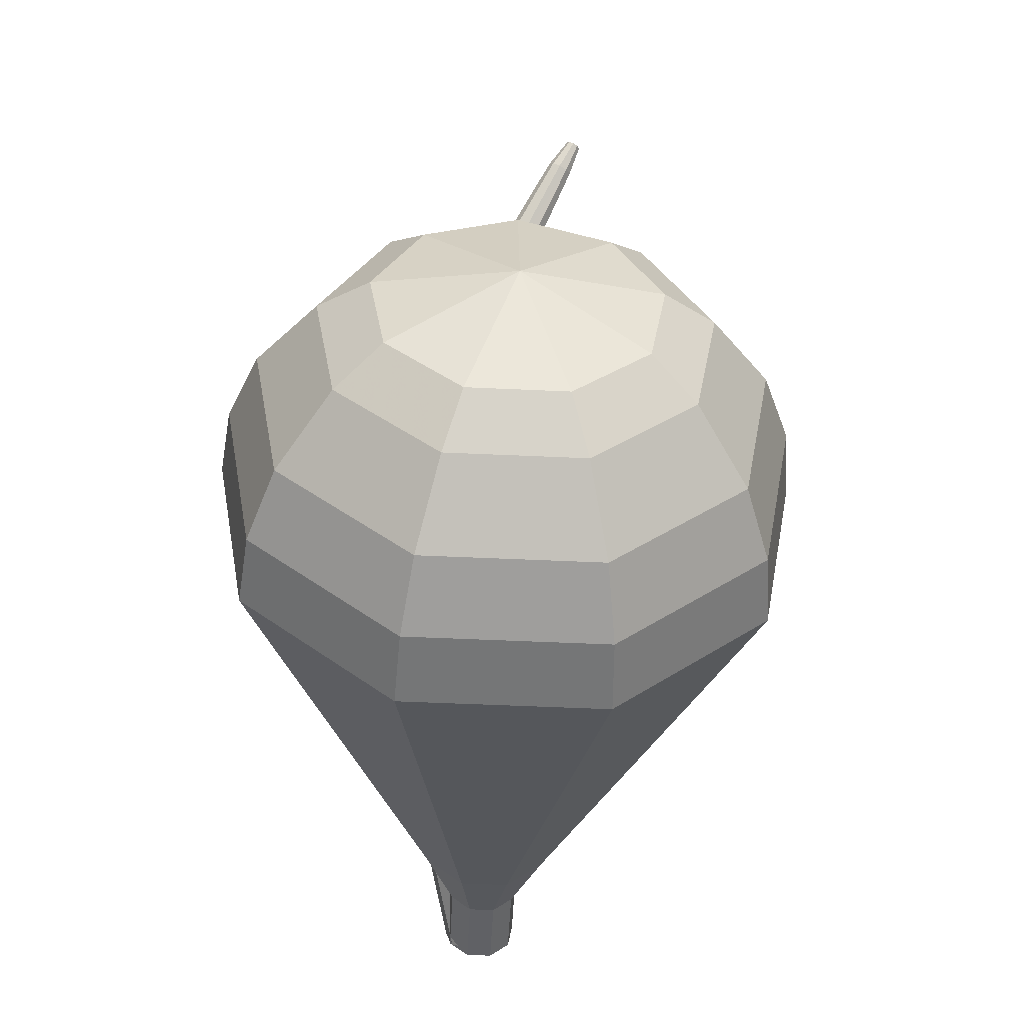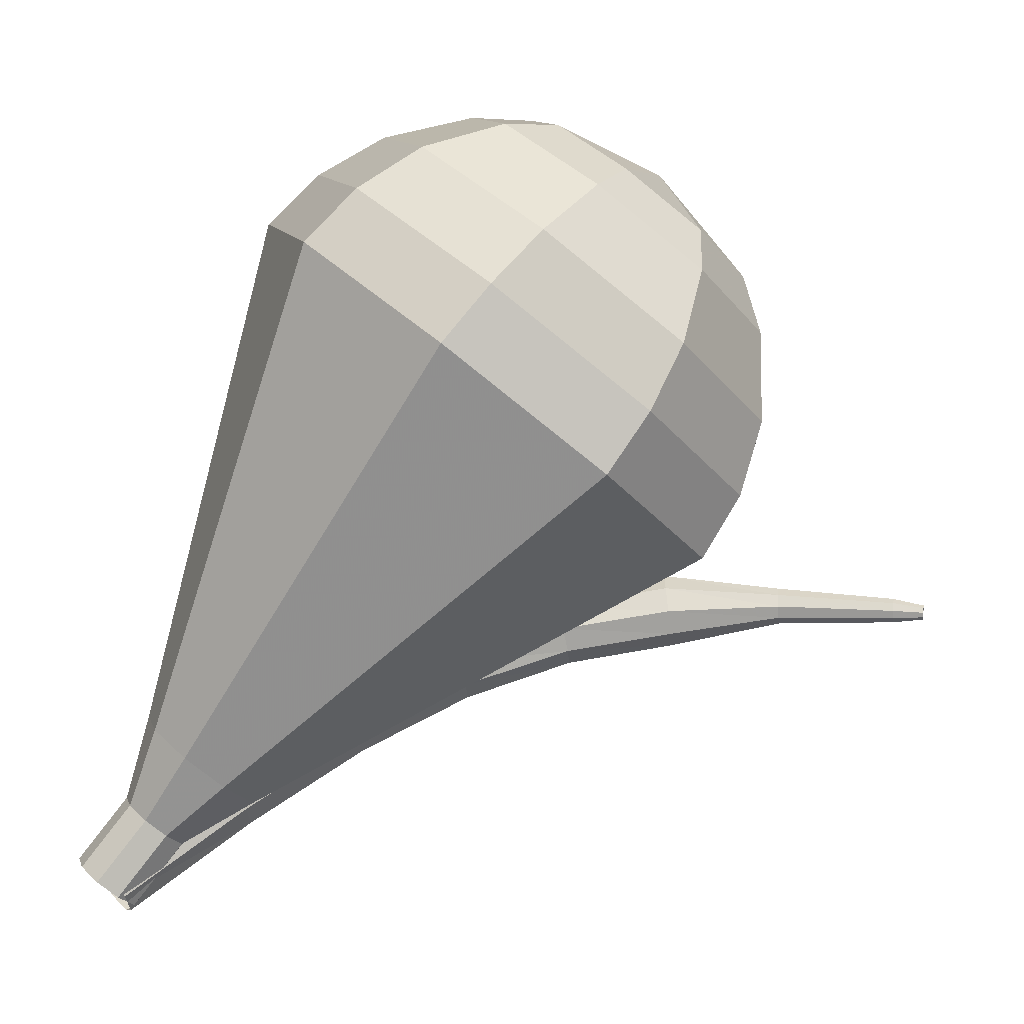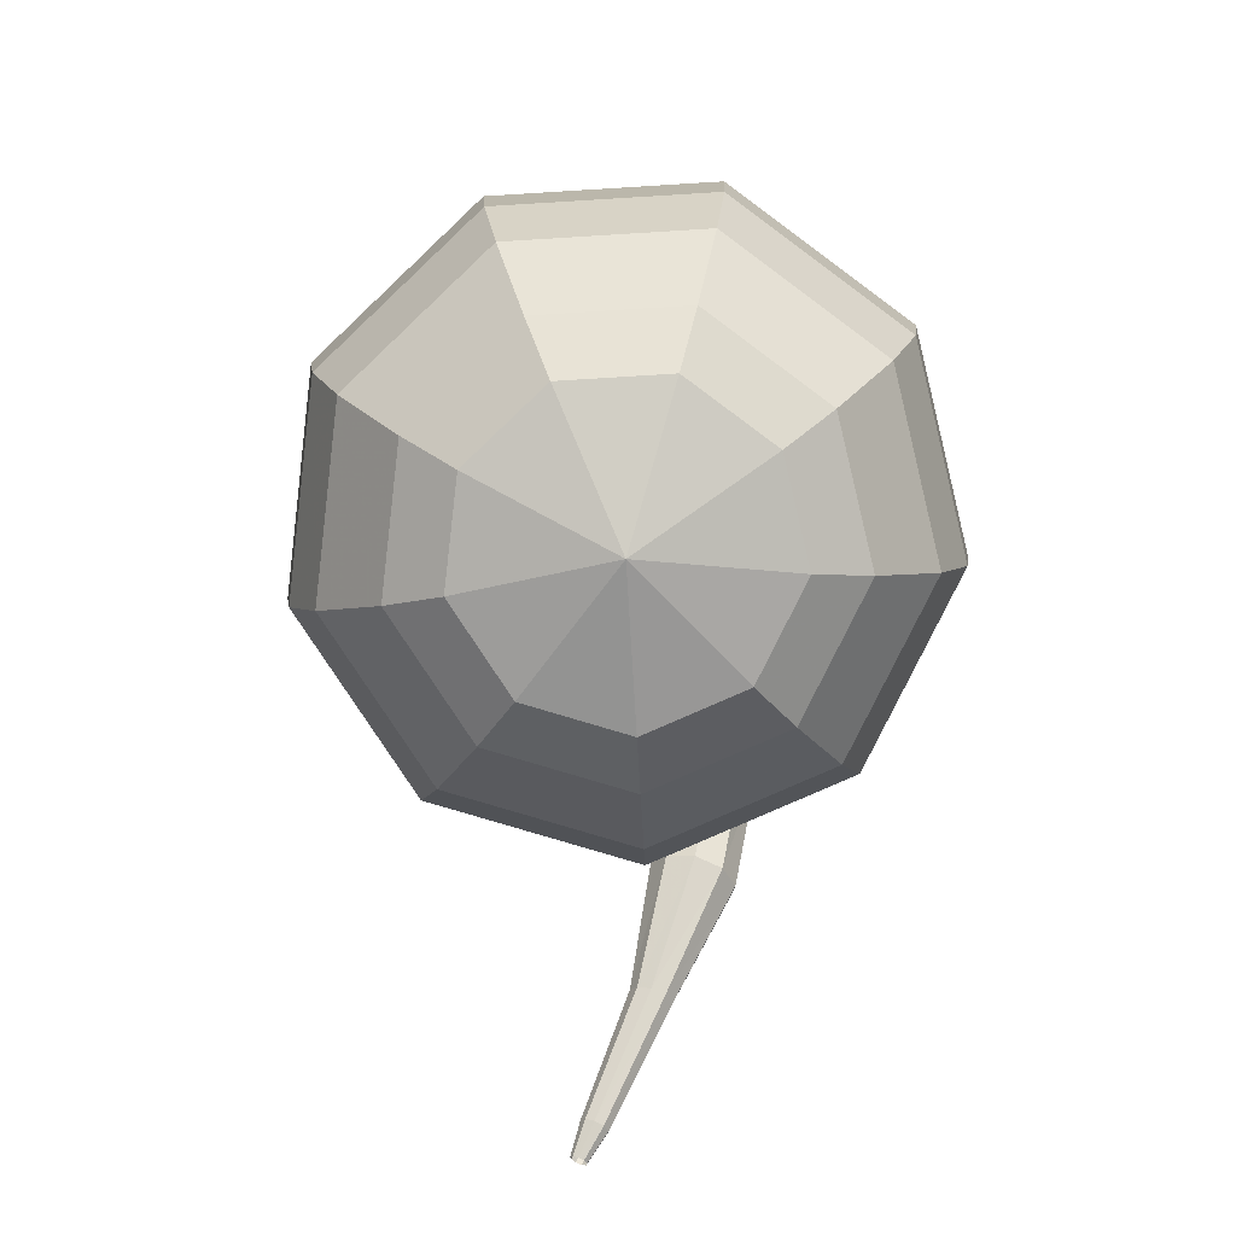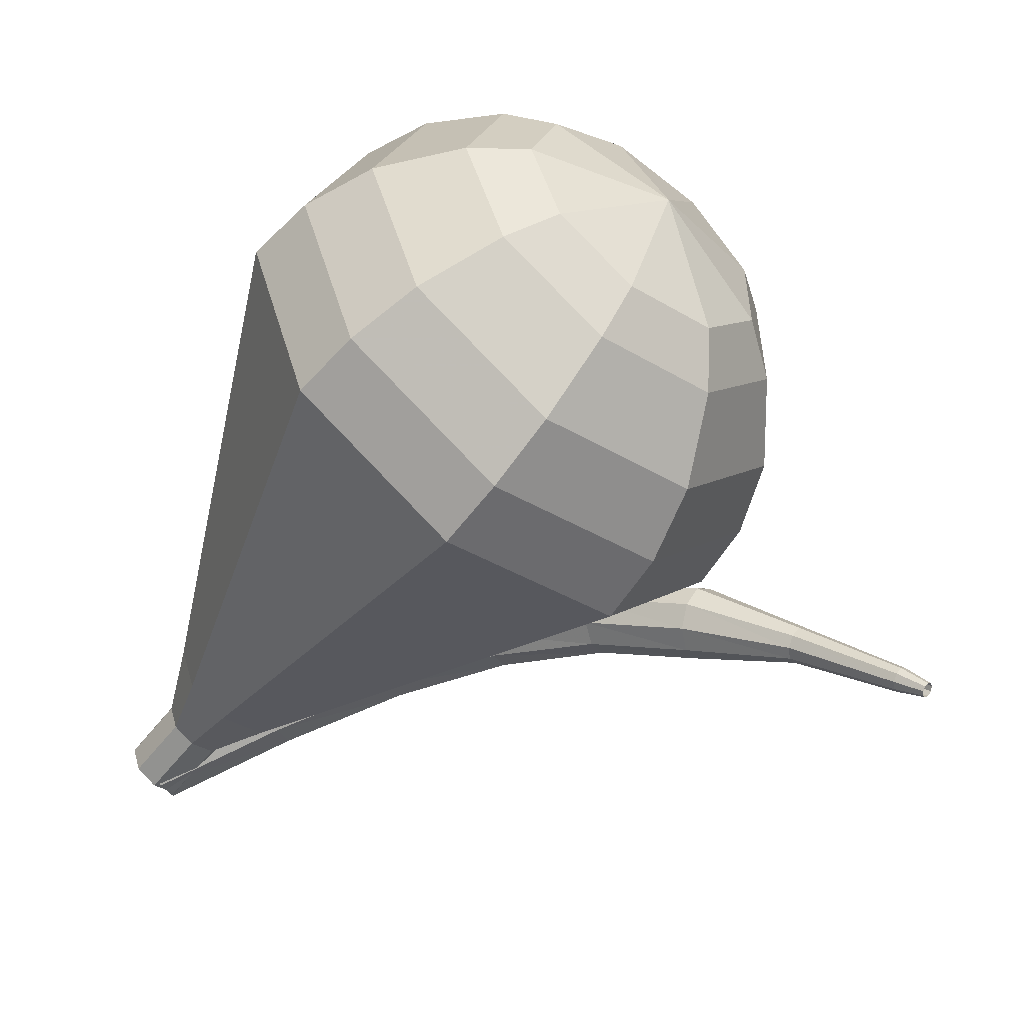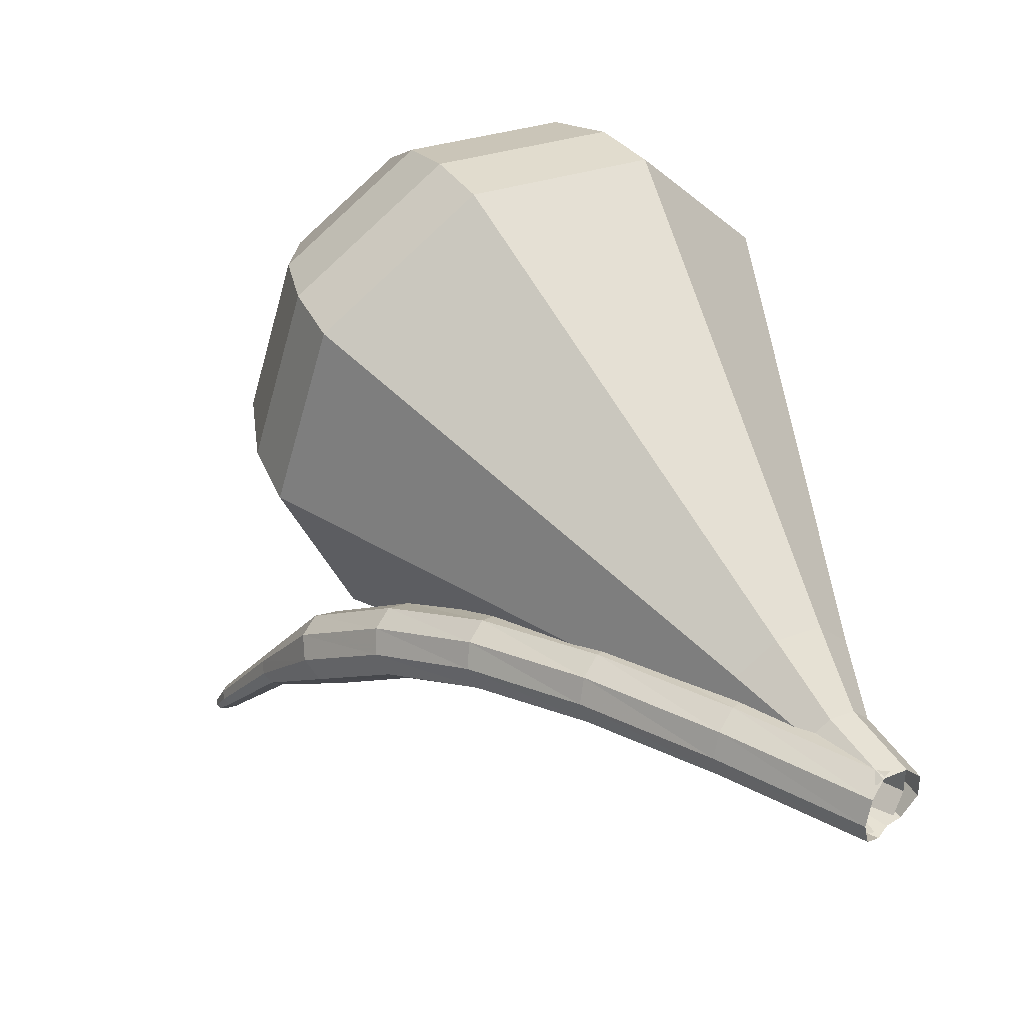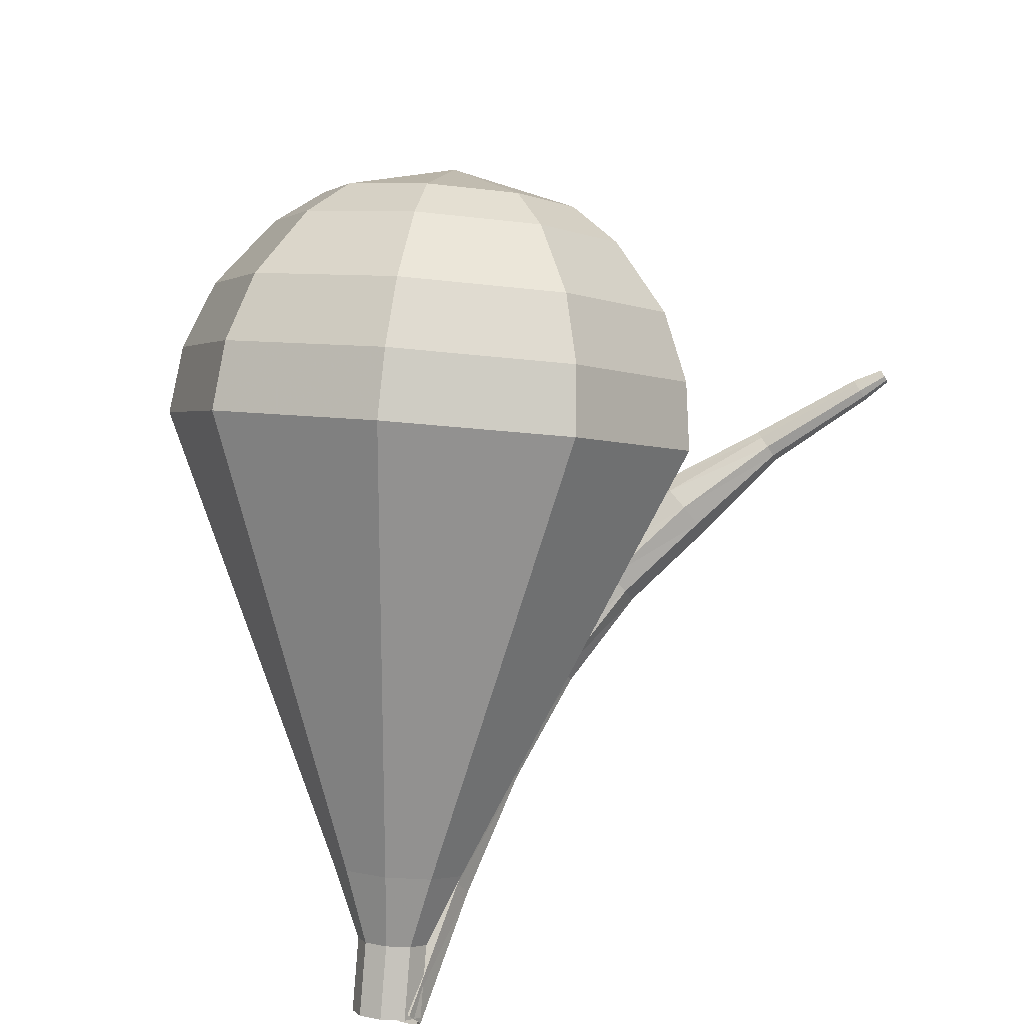
<metadata>
{"format":"obj","ext":"obj","renderer":"f3d","projection":"perspective","resolution":1024,"background":"white","views":[{"elev":79.2,"azim":115.6,"up":"+Y"},{"elev":9.6,"azim":-171.7,"up":"+Y"},{"elev":58.8,"azim":-69.1,"up":"+Y"},{"elev":22.0,"azim":-140.5,"up":"+Y"},{"elev":-20.0,"azim":59.3,"up":"+Y"},{"elev":-76.6,"azim":-147.4,"up":"+Z"}]}
</metadata>
<code>
g tube1
v 172.3 168 131.2
v 171.9 168 130.7
v 171.4 167.6 130.4
v 171.1 167.1 130.5
v 171 166.5 130.9
v 171.3 166.3 131.5
v 171.8 166.5 132
v 172.3 167 132.1
v 172.4 167.6 131.8
v 172.3 168 131.2
v 169.5 169.9 133.4
v 169.1 169.9 132.9
v 168.6 169.5 132.6
v 168.3 168.9 132.7
v 168.3 168.4 133.1
v 168.6 168.2 133.7
v 169.1 168.4 134.2
v 169.5 169 134.3
v 169.6 169.6 134
v 169.5 169.9 133.4
v 166.6 171.7 135.3
v 166.2 171.6 134.8
v 165.8 171.2 134.5
v 165.5 170.5 134.6
v 165.6 170 135
v 165.8 169.9 135.6
v 166.3 170.2 136.1
v 166.6 170.7 136.2
v 166.8 171.3 135.9
v 166.6 171.7 135.3
v 163.7 173 136.8
v 163.4 172.9 136.2
v 163 172.4 135.9
v 162.8 171.8 136
v 162.8 171.3 136.5
v 163.1 171.2 137.1
v 163.4 171.5 137.6
v 163.7 172.1 137.7
v 163.8 172.7 137.4
v 163.7 173 136.8
v 160.6 174 137.9
v 160.4 173.8 137.2
v 160.2 173.3 136.9
v 160.1 172.6 137
v 160.1 172.1 137.5
v 160.3 172.1 138.2
v 160.5 172.5 138.7
v 160.7 173.1 138.8
v 160.7 173.7 138.5
v 160.6 174 137.9
v 157.5 174.5 138.4
v 157.4 174.3 137.8
v 157.3 173.7 137.4
v 157.2 173.1 137.6
v 157.2 172.6 138.1
v 157.3 172.6 138.8
v 157.4 173 139.3
v 157.5 173.7 139.4
v 157.6 174.3 139.1
v 157.5 174.5 138.4
v 154.3 174.2 138.6
v 154.3 174.1 138.3
v 154.3 173.8 138.1
v 154.3 173.5 138.2
v 154.3 173.3 138.4
v 154.3 173.3 138.8
v 154.3 173.5 139
v 154.3 173.8 139.1
v 154.3 174.1 138.9
v 154.3 174.2 138.6
v 151.1 174.1 138.5
v 151.1 174 138.3
v 151.1 173.8 138.2
v 151.1 173.6 138.2
v 151.1 173.4 138.4
v 151.1 173.4 138.6
v 151.1 173.6 138.8
v 151.1 173.8 138.8
v 151.1 174 138.7
v 151.1 174.1 138.5
v 150.2 173.9 138.5
v 150.2 173.9 138.3
v 150.2 173.7 138.3
v 150.2 173.6 138.3
v 150.2 173.5 138.4
v 150.2 173.5 138.5
v 150.2 173.6 138.6
v 150.2 173.7 138.7
v 150.2 173.9 138.6
v 150.2 173.9 138.5
f 1 2 12
f 12 11 1
f 2 3 13
f 13 12 2
f 3 4 14
f 14 13 3
f 4 5 15
f 15 14 4
f 5 6 16
f 16 15 5
f 6 7 17
f 17 16 6
f 7 8 18
f 18 17 7
f 8 9 19
f 19 18 8
f 9 10 20
f 20 19 9
f 11 12 22
f 22 21 11
f 12 13 23
f 23 22 12
f 13 14 24
f 24 23 13
f 14 15 25
f 25 24 14
f 15 16 26
f 26 25 15
f 16 17 27
f 27 26 16
f 17 18 28
f 28 27 17
f 18 19 29
f 29 28 18
f 19 20 30
f 30 29 19
f 21 22 32
f 32 31 21
f 22 23 33
f 33 32 22
f 23 24 34
f 34 33 23
f 24 25 35
f 35 34 24
f 25 26 36
f 36 35 25
f 26 27 37
f 37 36 26
f 27 28 38
f 38 37 27
f 28 29 39
f 39 38 28
f 29 30 40
f 40 39 29
f 31 32 42
f 42 41 31
f 32 33 43
f 43 42 32
f 33 34 44
f 44 43 33
f 34 35 45
f 45 44 34
f 35 36 46
f 46 45 35
f 36 37 47
f 47 46 36
f 37 38 48
f 48 47 37
f 38 39 49
f 49 48 38
f 39 40 50
f 50 49 39
f 41 42 52
f 52 51 41
f 42 43 53
f 53 52 42
f 43 44 54
f 54 53 43
f 44 45 55
f 55 54 44
f 45 46 56
f 56 55 45
f 46 47 57
f 57 56 46
f 47 48 58
f 58 57 47
f 48 49 59
f 59 58 48
f 49 50 60
f 60 59 49
f 51 52 62
f 62 61 51
f 52 53 63
f 63 62 52
f 53 54 64
f 64 63 53
f 54 55 65
f 65 64 54
f 55 56 66
f 66 65 55
f 56 57 67
f 67 66 56
f 57 58 68
f 68 67 57
f 58 59 69
f 69 68 58
f 59 60 70
f 70 69 59
f 61 62 72
f 72 71 61
f 62 63 73
f 73 72 62
f 63 64 74
f 74 73 63
f 64 65 75
f 75 74 64
f 65 66 76
f 76 75 65
f 66 67 77
f 77 76 66
f 67 68 78
f 78 77 67
f 68 69 79
f 79 78 68
f 69 70 80
f 80 79 69
f 71 72 82
f 82 81 71
f 72 73 83
f 83 82 72
f 73 74 84
f 84 83 73
f 74 75 85
f 85 84 74
f 75 76 86
f 86 85 75
f 76 77 87
f 87 86 76
f 77 78 88
f 88 87 77
f 78 79 89
f 89 88 78
f 79 80 90
f 90 89 79
v 172.5 167.8 131.2
v 172.2 167.8 130.6
v 171.7 167.5 130.3
v 171.2 167.1 130.4
v 170.9 166.7 130.9
v 171 166.6 131.6
v 171.5 166.7 132.1
v 172 167.1 132.2
v 172.4 167.5 131.9
v 172.5 167.8 131.2
v 172.5 167.8 131.2
v 172.2 167.8 130.6
v 171.7 167.5 130.3
v 171.2 167.1 130.4
v 170.9 166.7 130.9
v 171 166.6 131.6
v 171.4 166.7 132.1
v 172 167.1 132.2
v 172.4 167.6 131.9
v 172.5 167.8 131.2
v 171.3 169.4 131.7
v 171 169.4 131.1
v 170.5 169.1 130.7
v 170 168.7 130.9
v 169.7 168.3 131.4
v 169.8 168.2 132
v 170.2 168.3 132.6
v 170.8 168.7 132.7
v 171.2 169.2 132.3
v 171.3 169.4 131.7
v 170.8 171.5 132.2
v 170.3 171.5 131
v 169.3 170.9 130.4
v 168.3 170.1 130.6
v 167.8 169.5 131.6
v 168 169.2 132.8
v 168.8 169.5 133.8
v 169.8 170.3 134
v 170.6 171.1 133.4
v 170.8 171.5 132.2
v 170.3 173.7 132.6
v 169.5 173.6 130.9
v 168.1 172.8 130
v 166.6 171.6 130.3
v 165.8 170.6 131.7
v 166.1 170.2 133.6
v 167.3 170.7 135
v 168.8 171.8 135.3
v 170 173 134.4
v 170.3 173.7 132.6
v 169.8 175.9 133.1
v 168.8 175.8 130.8
v 166.9 174.7 129.5
v 164.9 173.1 130
v 163.9 171.7 131.9
v 164.2 171.2 134.4
v 165.8 171.9 136.3
v 167.9 173.3 136.7
v 169.5 174.9 135.5
v 169.8 175.9 133.1
v 168.9 180.2 134.1
v 167.4 180.1 130.5
v 164.4 178.4 128.7
v 161.5 176 129.3
v 160 174 132.2
v 160.5 173.3 135.9
v 162.9 174.2 138.8
v 166 176.4 139.5
v 168.4 178.8 137.6
v 168.9 180.2 134.1
v 168 184.5 135
v 165.9 184.4 130.3
v 162 182.1 127.8
v 158.1 178.9 128.7
v 156 176.2 132.5
v 156.7 175.3 137.5
v 159.9 176.6 141.3
v 164.1 179.4 142.2
v 167.2 182.6 139.7
v 168 184.5 135
v 166.7 185.8 135.4
v 164.7 185.7 130.9
v 160.9 183.5 128.5
v 157.1 180.4 129.3
v 155.1 177.8 133
v 155.8 176.9 137.8
v 158.9 178.1 141.6
v 162.9 180.9 142.4
v 166 184 140
v 166.7 185.8 135.4
v 165 186.8 135.9
v 163.2 186.7 131.8
v 159.8 184.8 129.6
v 156.4 182 130.4
v 154.6 179.6 133.7
v 155.2 178.8 138
v 158 179.9 141.3
v 161.6 182.4 142.1
v 164.3 185.2 139.9
v 165 186.8 135.9
v 162.6 187.4 136.3
v 161.3 187.2 133.2
v 158.7 185.8 131.5
v 156.1 183.6 132.1
v 154.7 181.8 134.6
v 155.2 181.2 137.9
v 157.3 182.1 140.5
v 160 184 141
v 162.2 186.1 139.4
v 162.6 187.4 136.3
v 161 187.3 136.5
v 160 187.2 134.2
v 158.1 186.1 133
v 156.3 184.6 133.4
v 155.2 183.2 135.3
v 155.6 182.8 137.7
v 157.1 183.4 139.6
v 159.1 184.8 140
v 160.7 186.3 138.8
v 161 187.3 136.5
v 157.6 185.8 136.7
v 157.6 185.8 136.7
v 157.6 185.8 136.7
v 157.6 185.8 136.7
v 157.6 185.8 136.7
v 157.6 185.8 136.7
v 157.6 185.8 136.7
v 157.6 185.8 136.7
v 157.6 185.8 136.7
v 157.6 185.8 136.7
f 91 92 102
f 102 101 91
f 92 93 103
f 103 102 92
f 93 94 104
f 104 103 93
f 94 95 105
f 105 104 94
f 95 96 106
f 106 105 95
f 96 97 107
f 107 106 96
f 97 98 108
f 108 107 97
f 98 99 109
f 109 108 98
f 99 100 110
f 110 109 99
f 101 102 112
f 112 111 101
f 102 103 113
f 113 112 102
f 103 104 114
f 114 113 103
f 104 105 115
f 115 114 104
f 105 106 116
f 116 115 105
f 106 107 117
f 117 116 106
f 107 108 118
f 118 117 107
f 108 109 119
f 119 118 108
f 109 110 120
f 120 119 109
f 111 112 122
f 122 121 111
f 112 113 123
f 123 122 112
f 113 114 124
f 124 123 113
f 114 115 125
f 125 124 114
f 115 116 126
f 126 125 115
f 116 117 127
f 127 126 116
f 117 118 128
f 128 127 117
f 118 119 129
f 129 128 118
f 119 120 130
f 130 129 119
f 121 122 132
f 132 131 121
f 122 123 133
f 133 132 122
f 123 124 134
f 134 133 123
f 124 125 135
f 135 134 124
f 125 126 136
f 136 135 125
f 126 127 137
f 137 136 126
f 127 128 138
f 138 137 127
f 128 129 139
f 139 138 128
f 129 130 140
f 140 139 129
f 131 132 142
f 142 141 131
f 132 133 143
f 143 142 132
f 133 134 144
f 144 143 133
f 134 135 145
f 145 144 134
f 135 136 146
f 146 145 135
f 136 137 147
f 147 146 136
f 137 138 148
f 148 147 137
f 138 139 149
f 149 148 138
f 139 140 150
f 150 149 139
f 141 142 152
f 152 151 141
f 142 143 153
f 153 152 142
f 143 144 154
f 154 153 143
f 144 145 155
f 155 154 144
f 145 146 156
f 156 155 145
f 146 147 157
f 157 156 146
f 147 148 158
f 158 157 147
f 148 149 159
f 159 158 148
f 149 150 160
f 160 159 149
f 151 152 162
f 162 161 151
f 152 153 163
f 163 162 152
f 153 154 164
f 164 163 153
f 154 155 165
f 165 164 154
f 155 156 166
f 166 165 155
f 156 157 167
f 167 166 156
f 157 158 168
f 168 167 157
f 158 159 169
f 169 168 158
f 159 160 170
f 170 169 159
f 161 162 172
f 172 171 161
f 162 163 173
f 173 172 162
f 163 164 174
f 174 173 163
f 164 165 175
f 175 174 164
f 165 166 176
f 176 175 165
f 166 167 177
f 177 176 166
f 167 168 178
f 178 177 167
f 168 169 179
f 179 178 168
f 169 170 180
f 180 179 169
f 171 172 182
f 182 181 171
f 172 173 183
f 183 182 172
f 173 174 184
f 184 183 173
f 174 175 185
f 185 184 174
f 175 176 186
f 186 185 175
f 176 177 187
f 187 186 176
f 177 178 188
f 188 187 177
f 178 179 189
f 189 188 178
f 179 180 190
f 190 189 179
f 181 182 192
f 192 191 181
f 182 183 193
f 193 192 182
f 183 184 194
f 194 193 183
f 184 185 195
f 195 194 184
f 185 186 196
f 196 195 185
f 186 187 197
f 197 196 186
f 187 188 198
f 198 197 187
f 188 189 199
f 199 198 188
f 189 190 200
f 200 199 189
f 191 192 202
f 202 201 191
f 192 193 203
f 203 202 192
f 193 194 204
f 204 203 193
f 194 195 205
f 205 204 194
f 195 196 206
f 206 205 195
f 196 197 207
f 207 206 196
f 197 198 208
f 208 207 197
f 198 199 209
f 209 208 198
f 199 200 210
f 210 209 199
f 201 202 212
f 212 211 201
f 202 203 213
f 213 212 202
f 203 204 214
f 214 213 203
f 204 205 215
f 215 214 204
f 205 206 216
f 216 215 205
f 206 207 217
f 217 216 206
f 207 208 218
f 218 217 207
f 208 209 219
f 219 218 208
f 209 210 220
f 220 219 209
g

</code>
